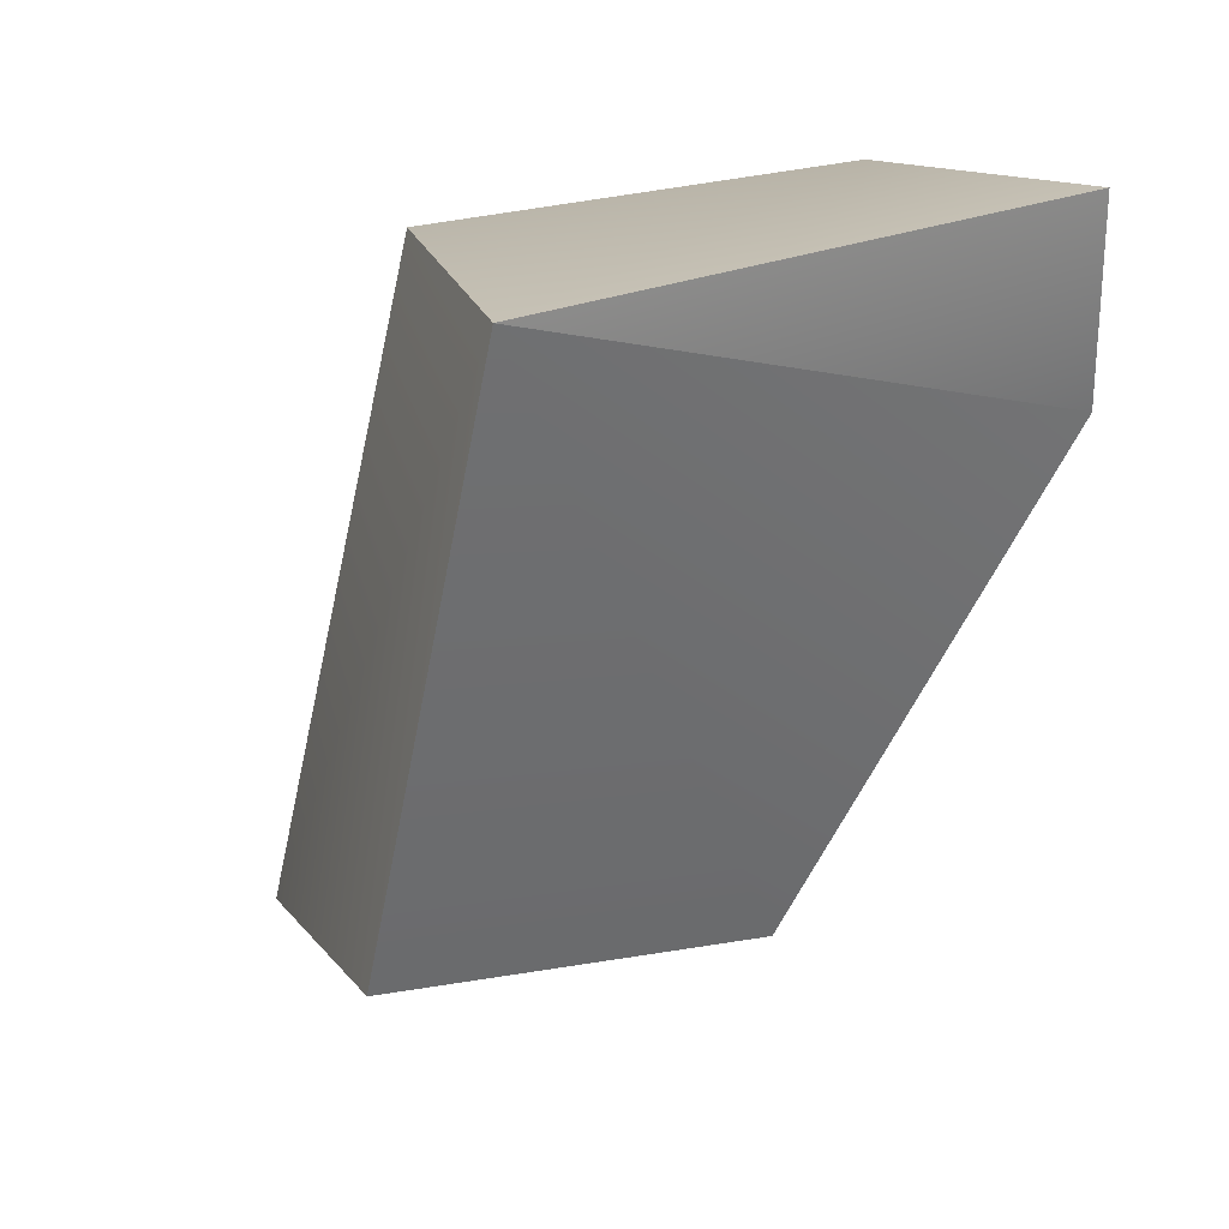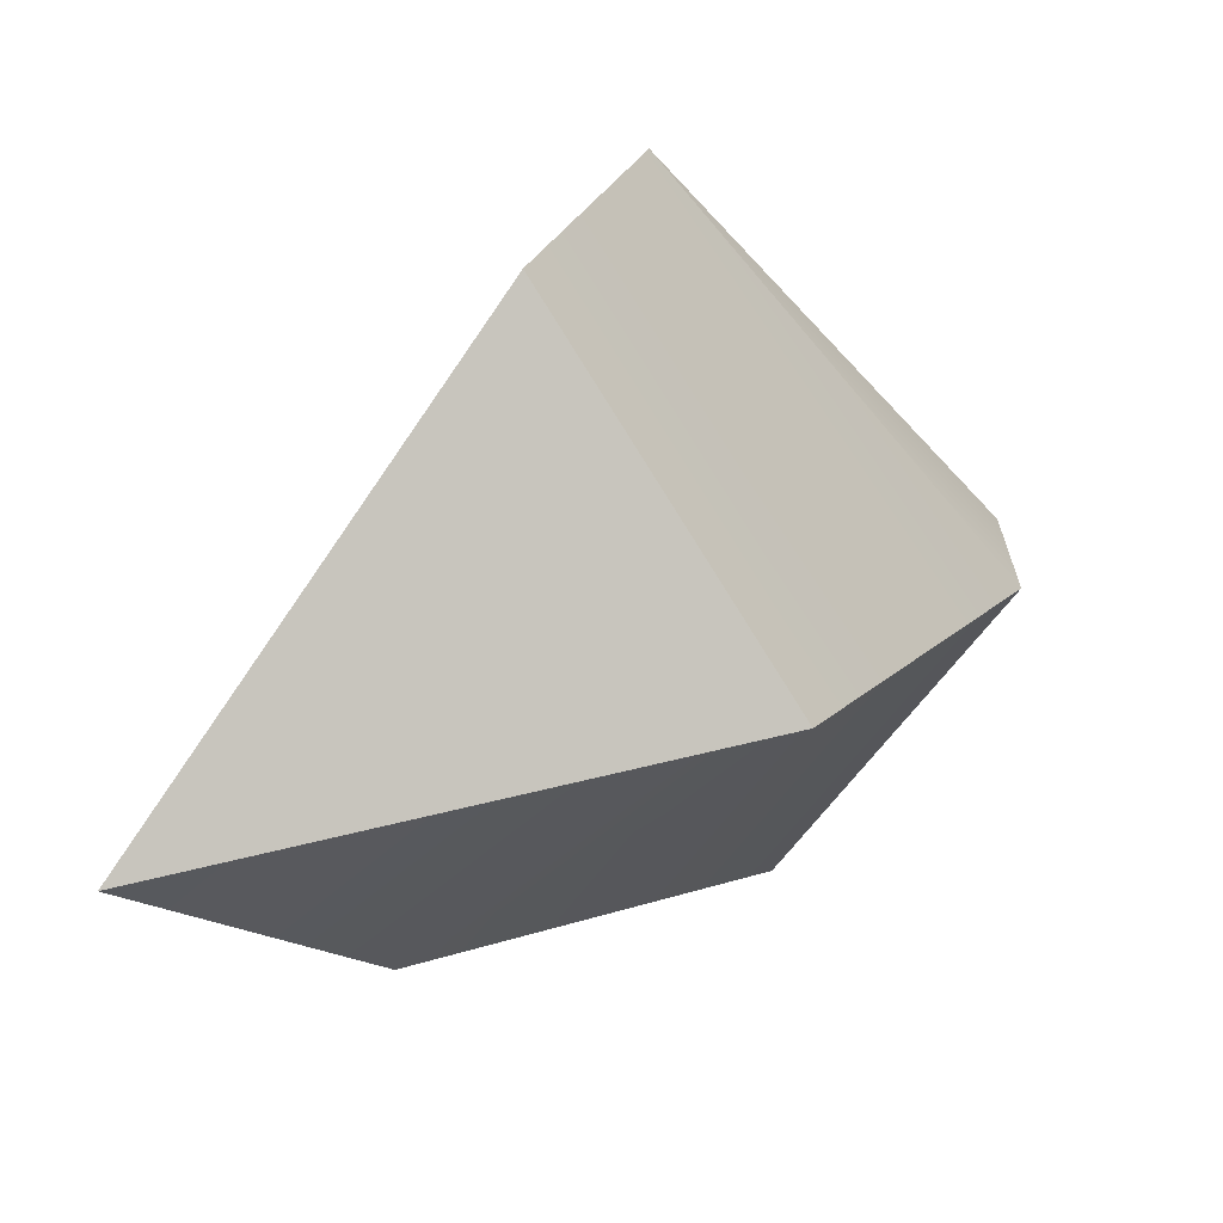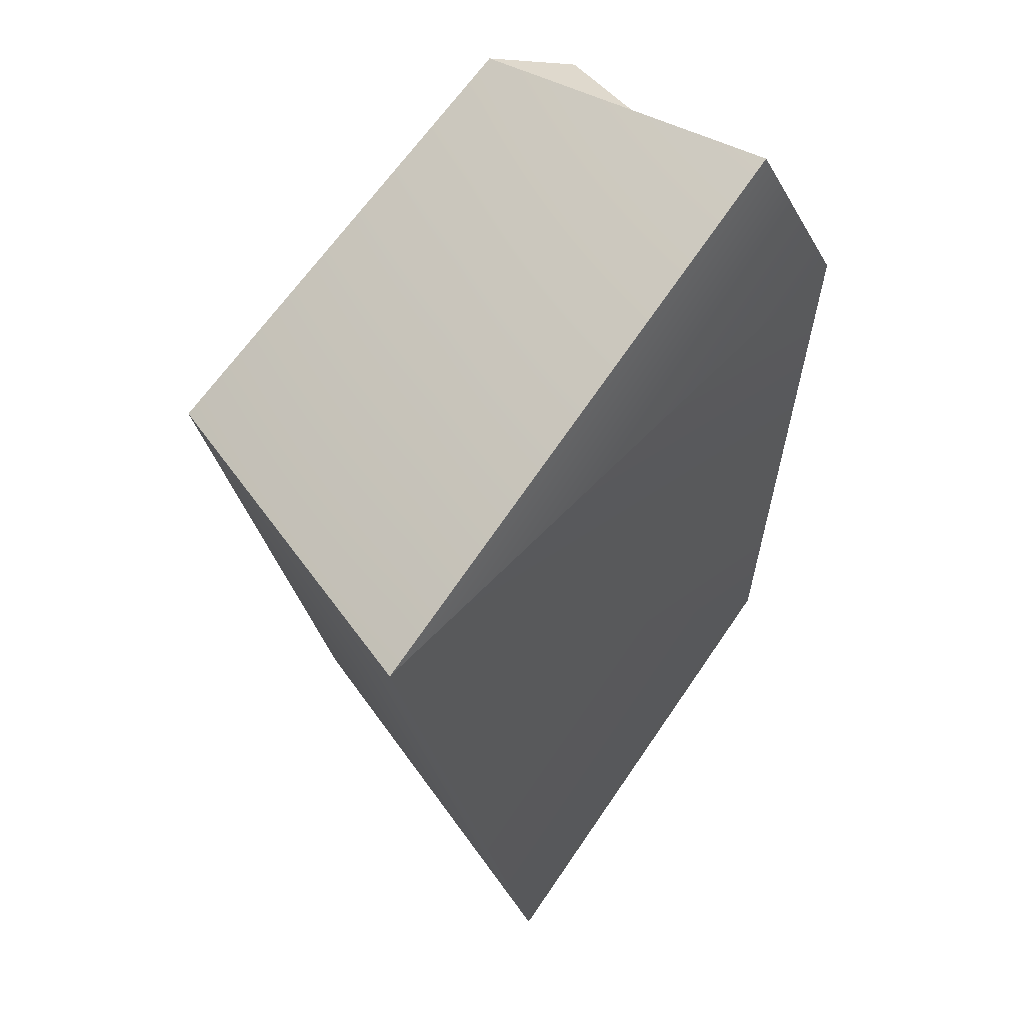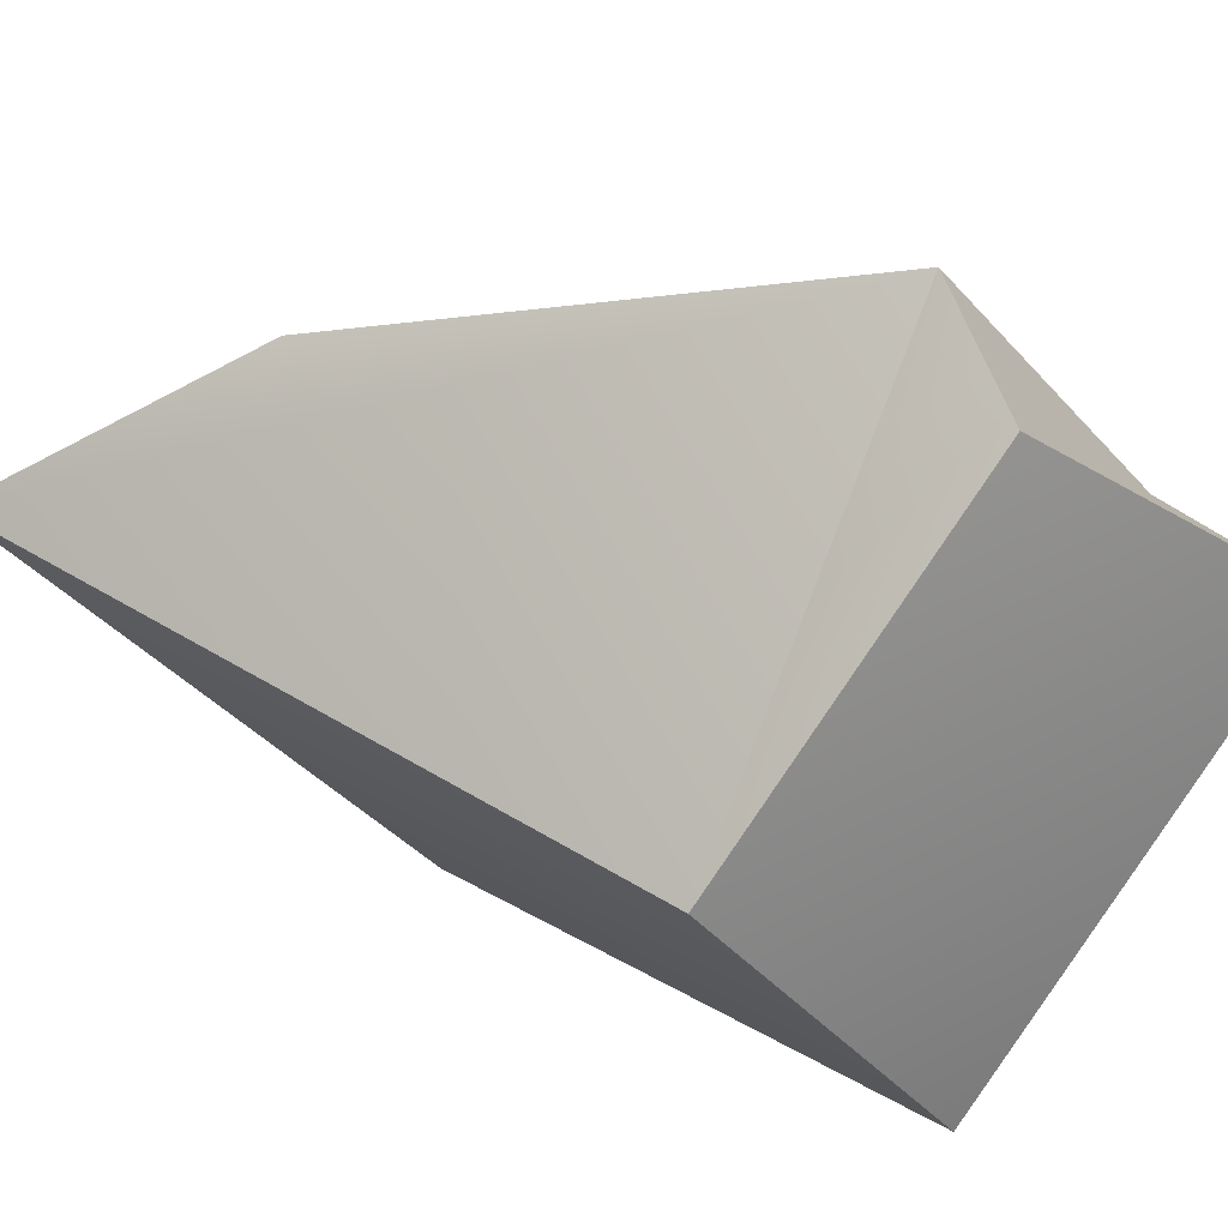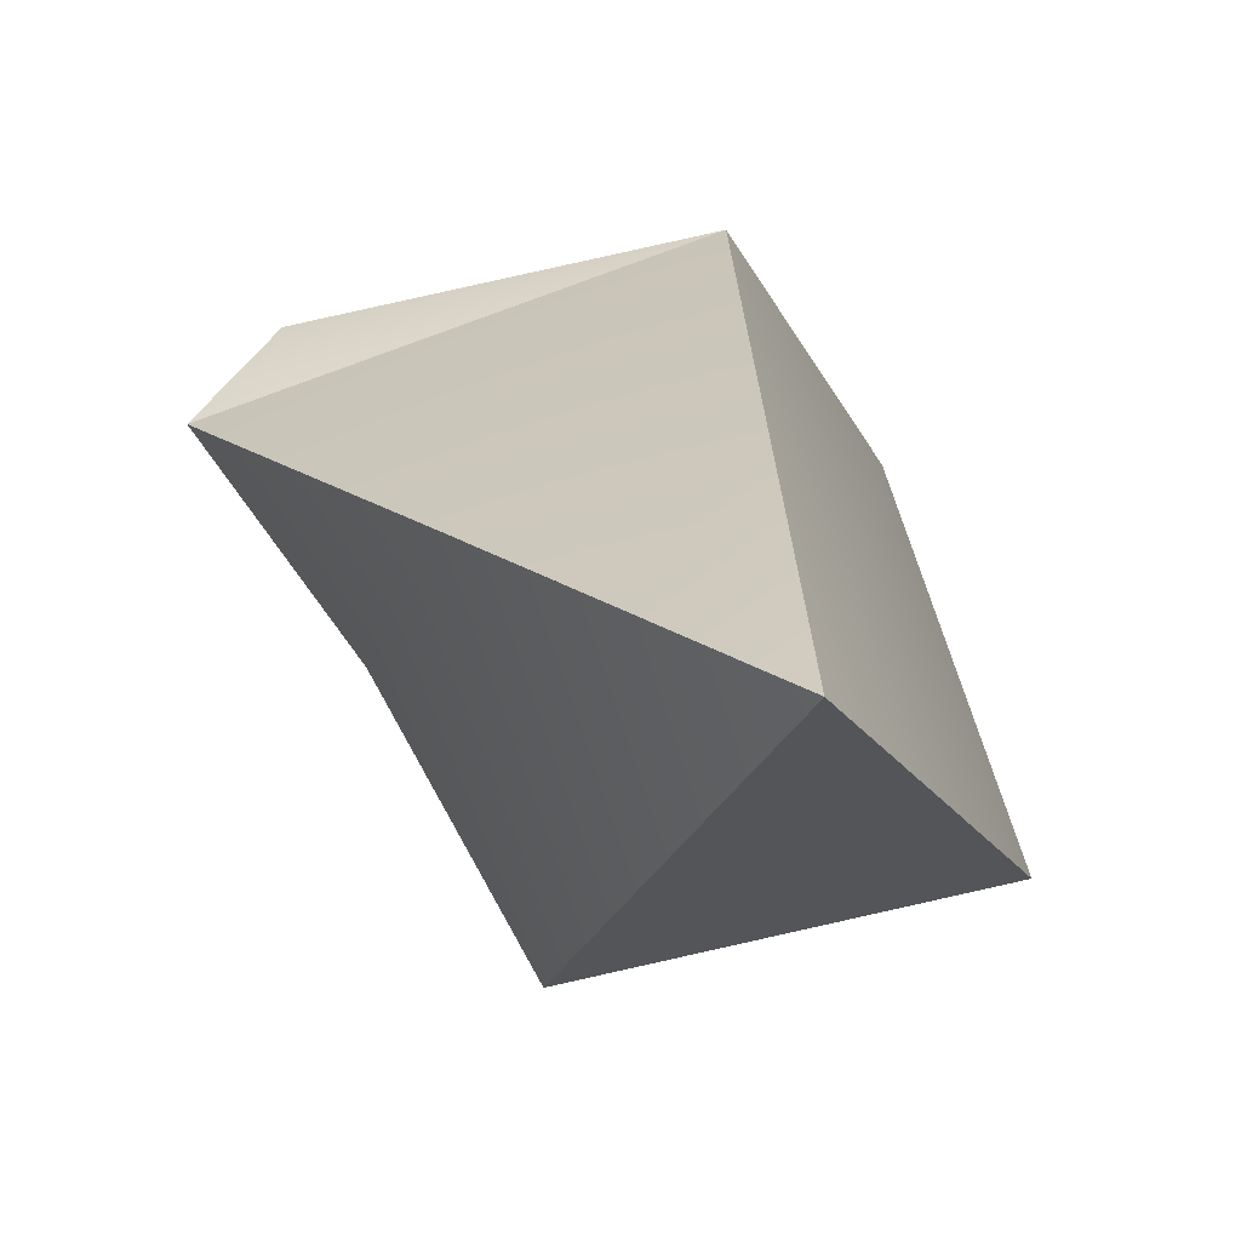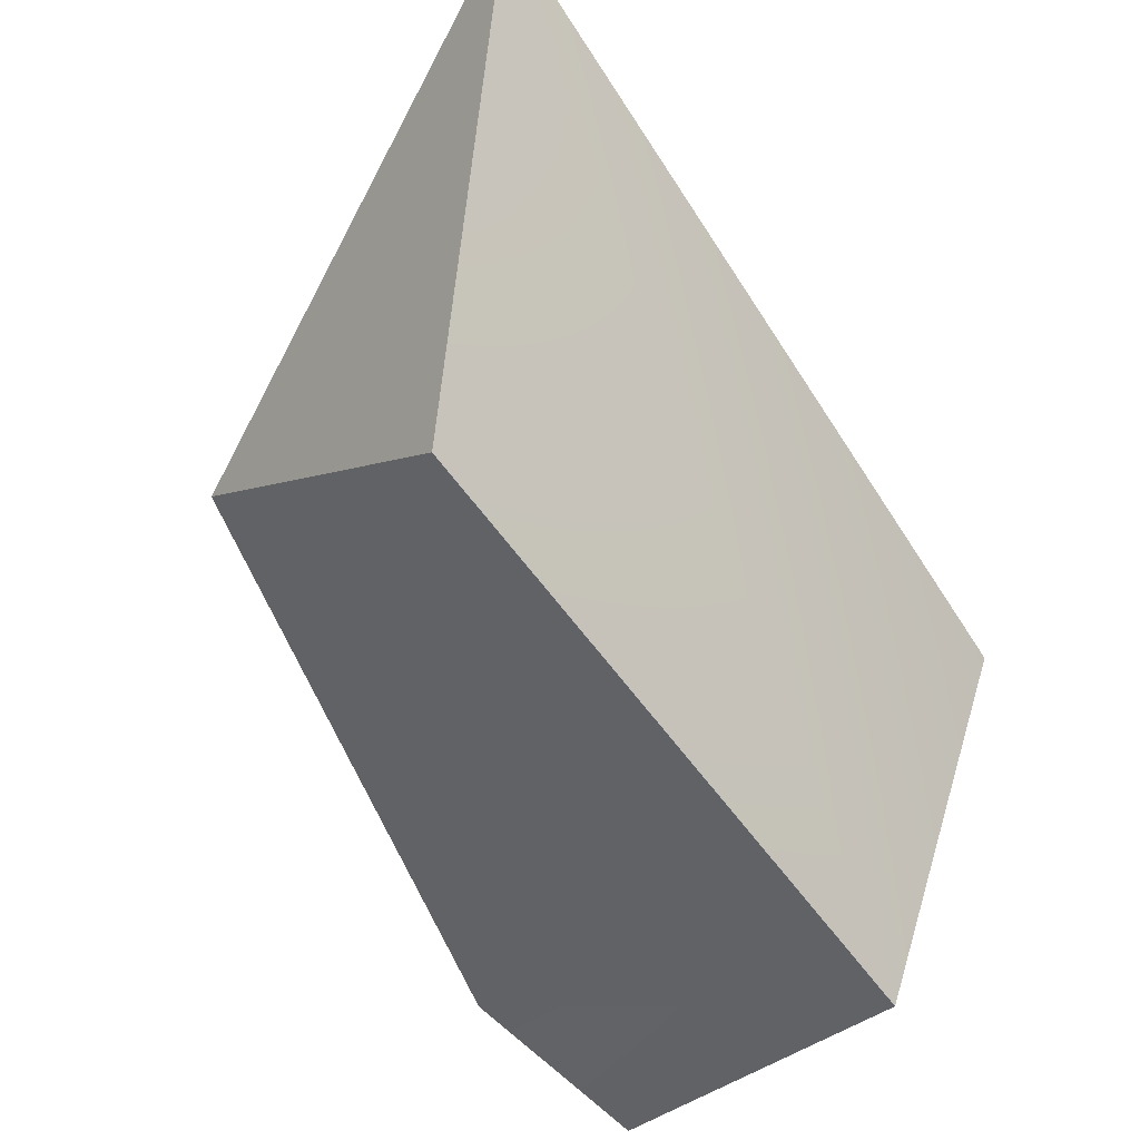
<metadata>
{"format":"obj","ext":"obj","renderer":"f3d","projection":"perspective","resolution":1024,"background":"white","views":[{"elev":26.8,"azim":-155.9,"up":"+Y"},{"elev":-68.0,"azim":-178.1,"up":"+Y"},{"elev":-24.2,"azim":-158.6,"up":"+Z"},{"elev":34.3,"azim":142.3,"up":"+Z"},{"elev":-43.4,"azim":62.5,"up":"+Y"},{"elev":-78.2,"azim":48.6,"up":"+Z"}]}
</metadata>
<code>
g default
v 51.41 33.76 -27.06
v 57.93 9.558 -25.27
v 41.79 33.99 -17.14
v 43.86 35.71 -37.03
v 32.8 36.55 -24.13
v 47.18 16.93 -38.51
v 51.6 17.22 -18.66
v 40.64 29.74 -14.98
v 40.23 13.89 -27.08
v 32.8 30.39 -24.13
g polySurface250
f 8 1 3
f 3 1 4 5
f 2 6 4 1
f 8 7 2 1
f 2 9 6
f 9 10 4 6
f 2 7 9
f 7 8 10 9
f 3 5 10
f 5 4 10
f 3 10 8

</code>
